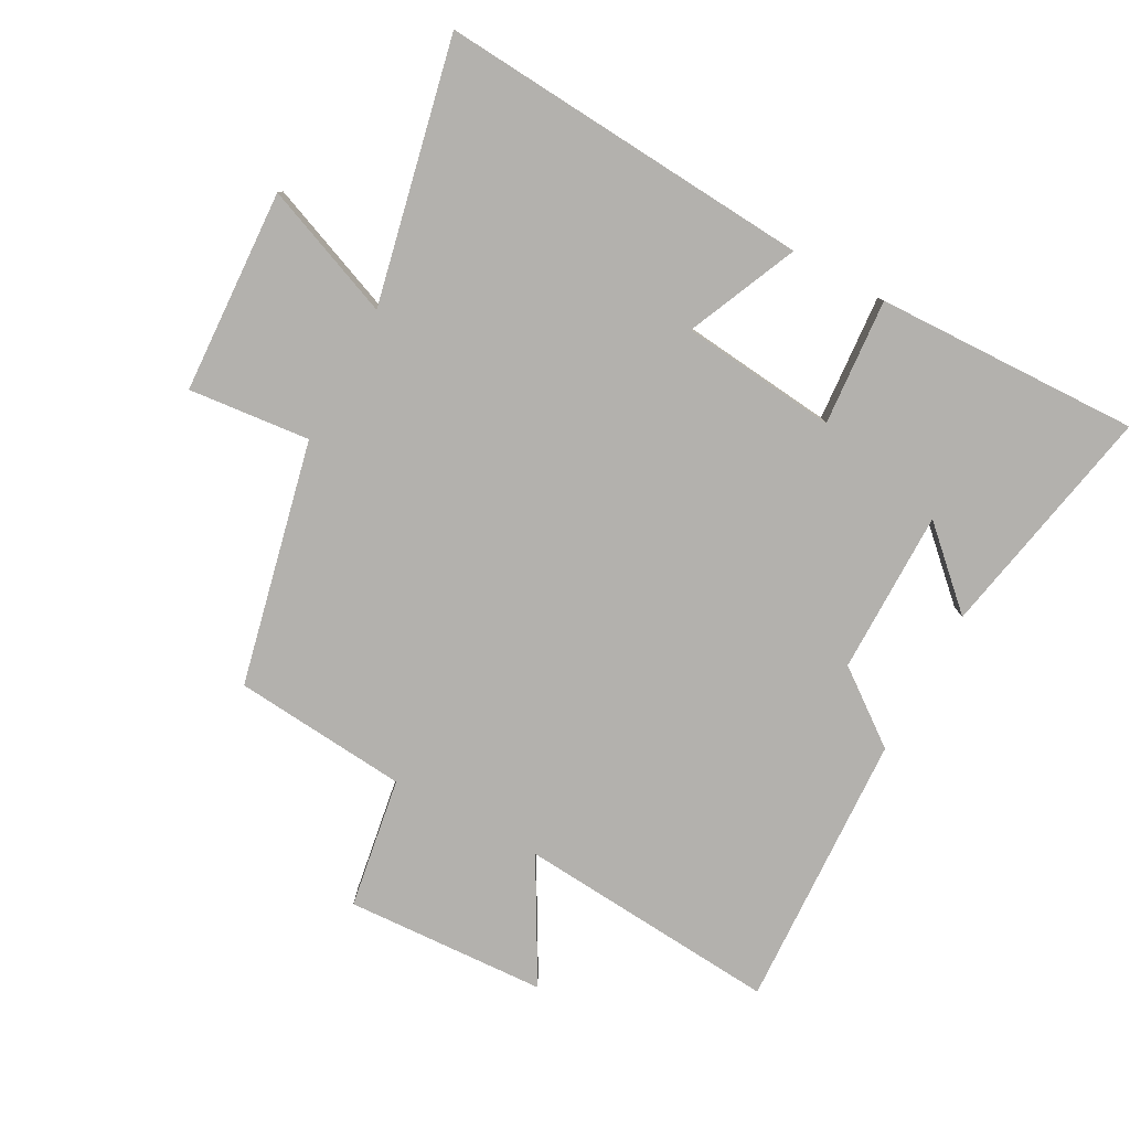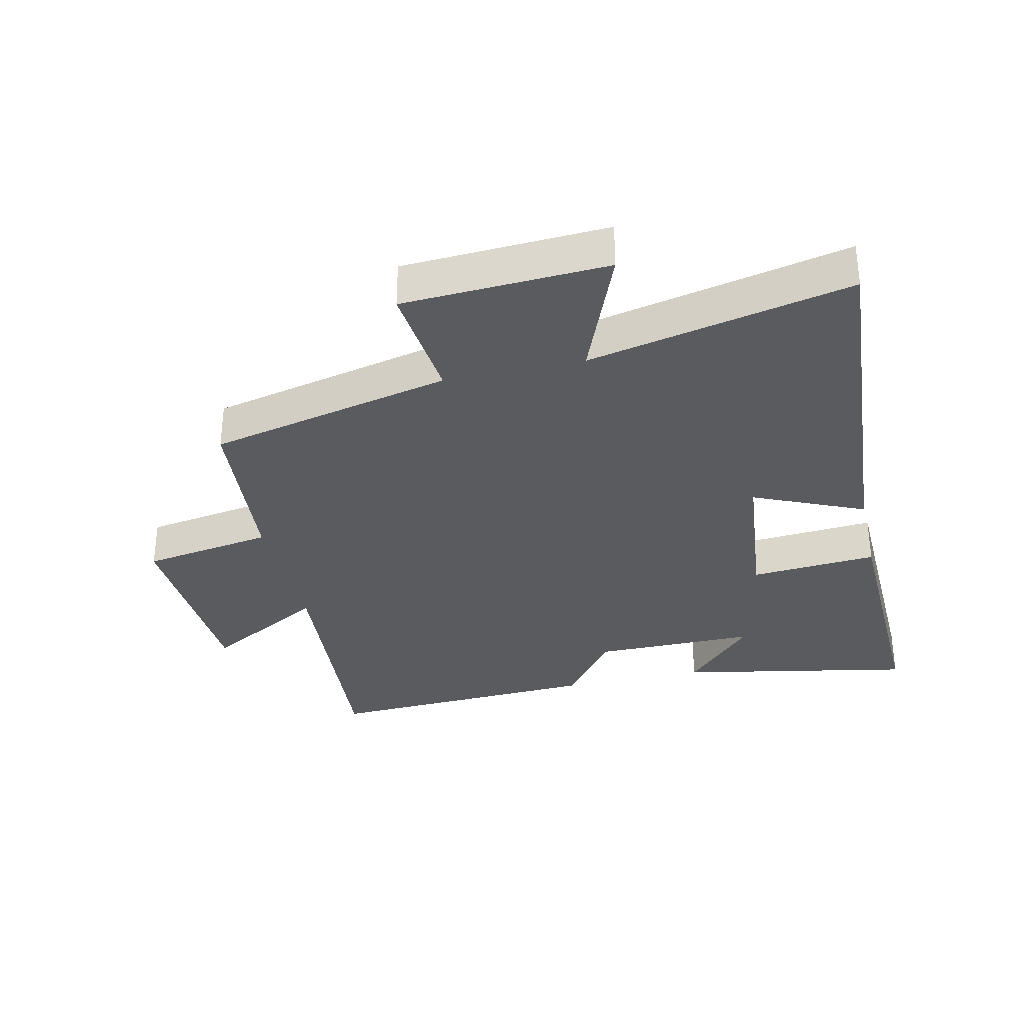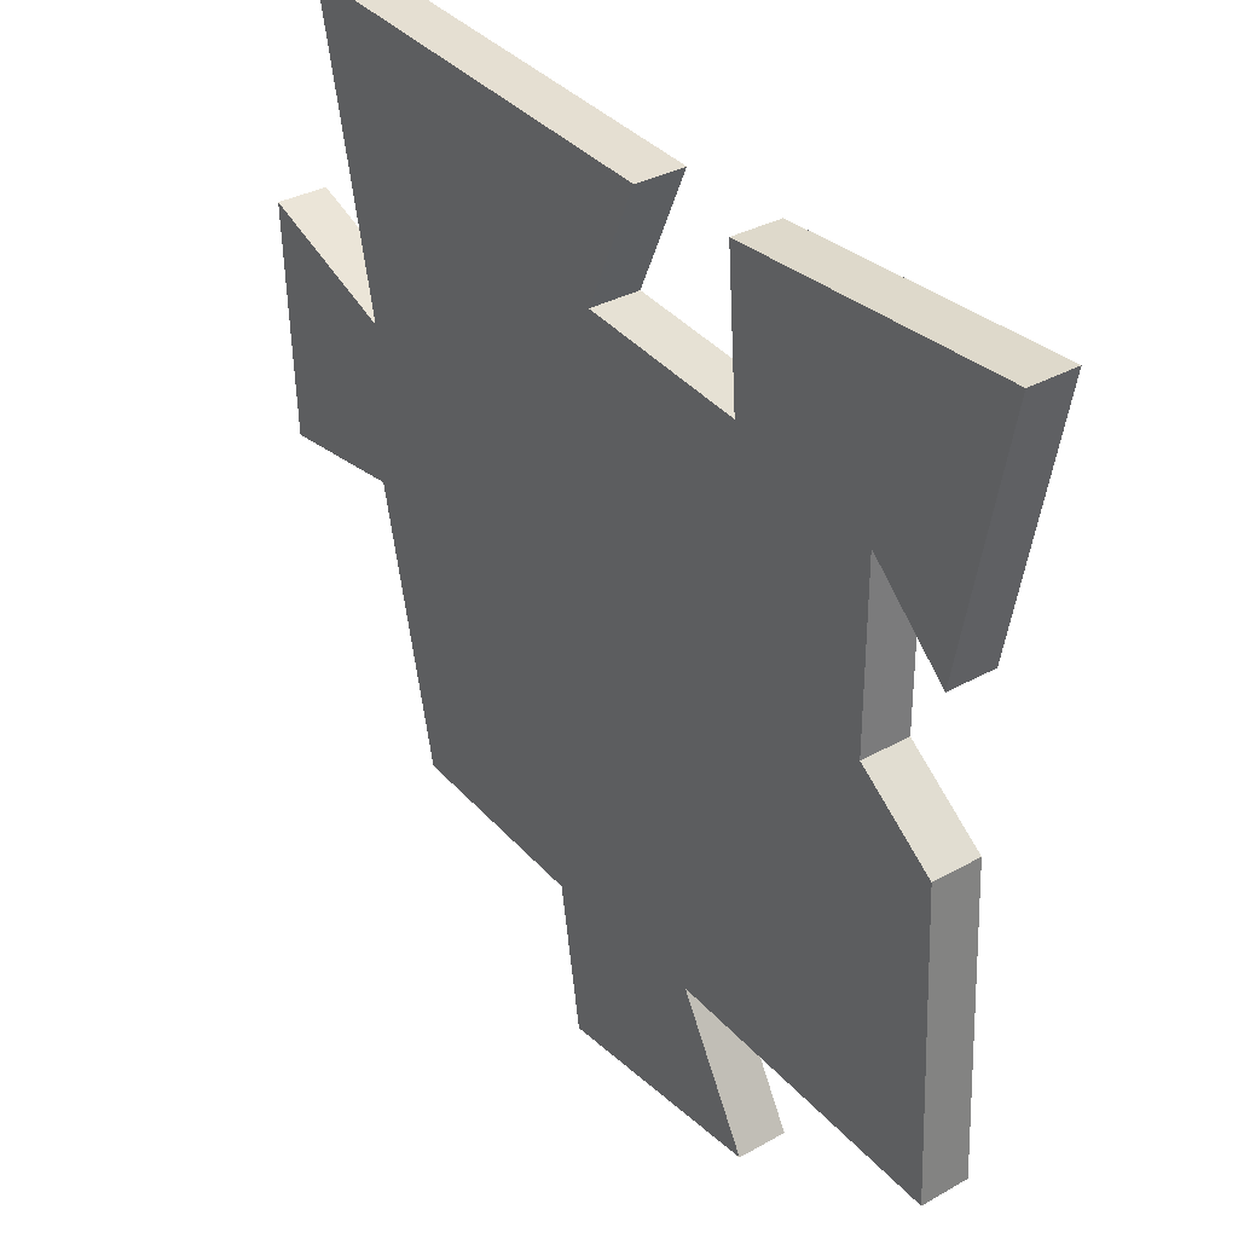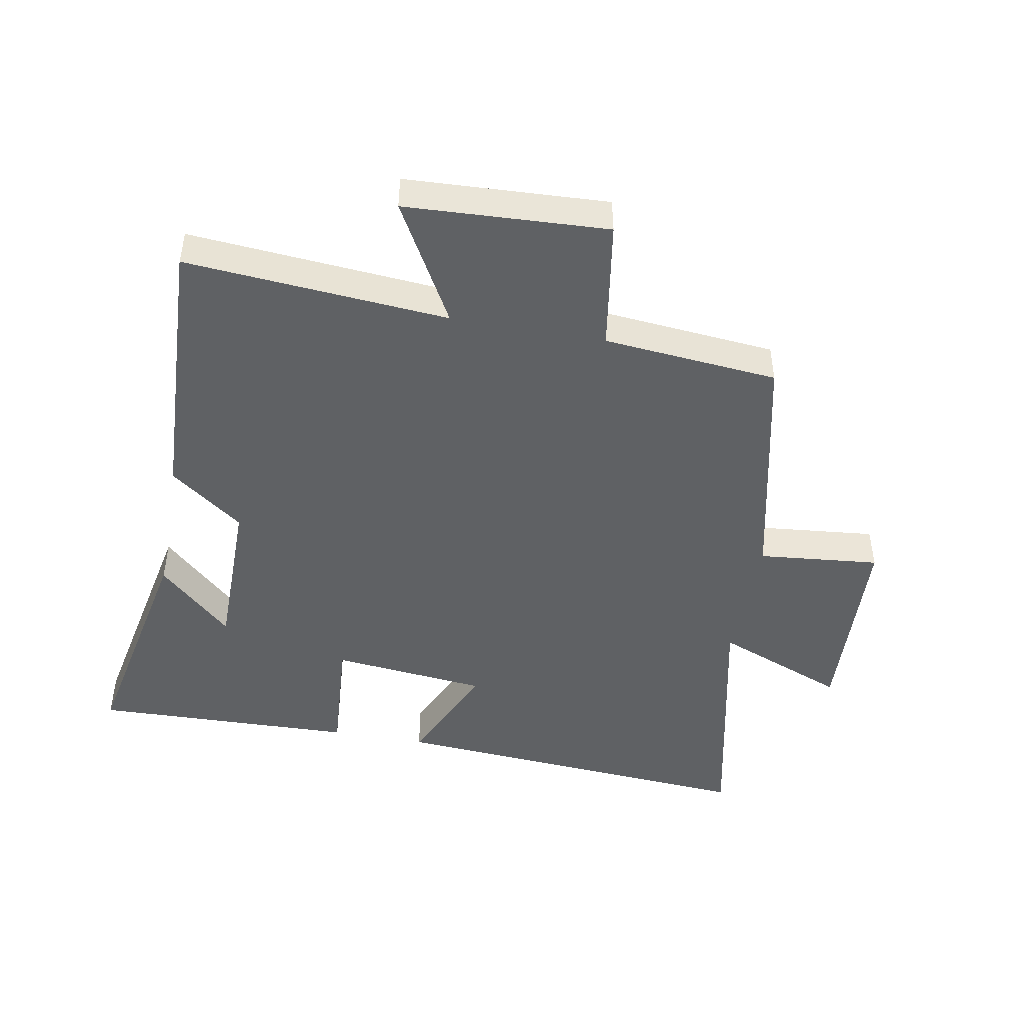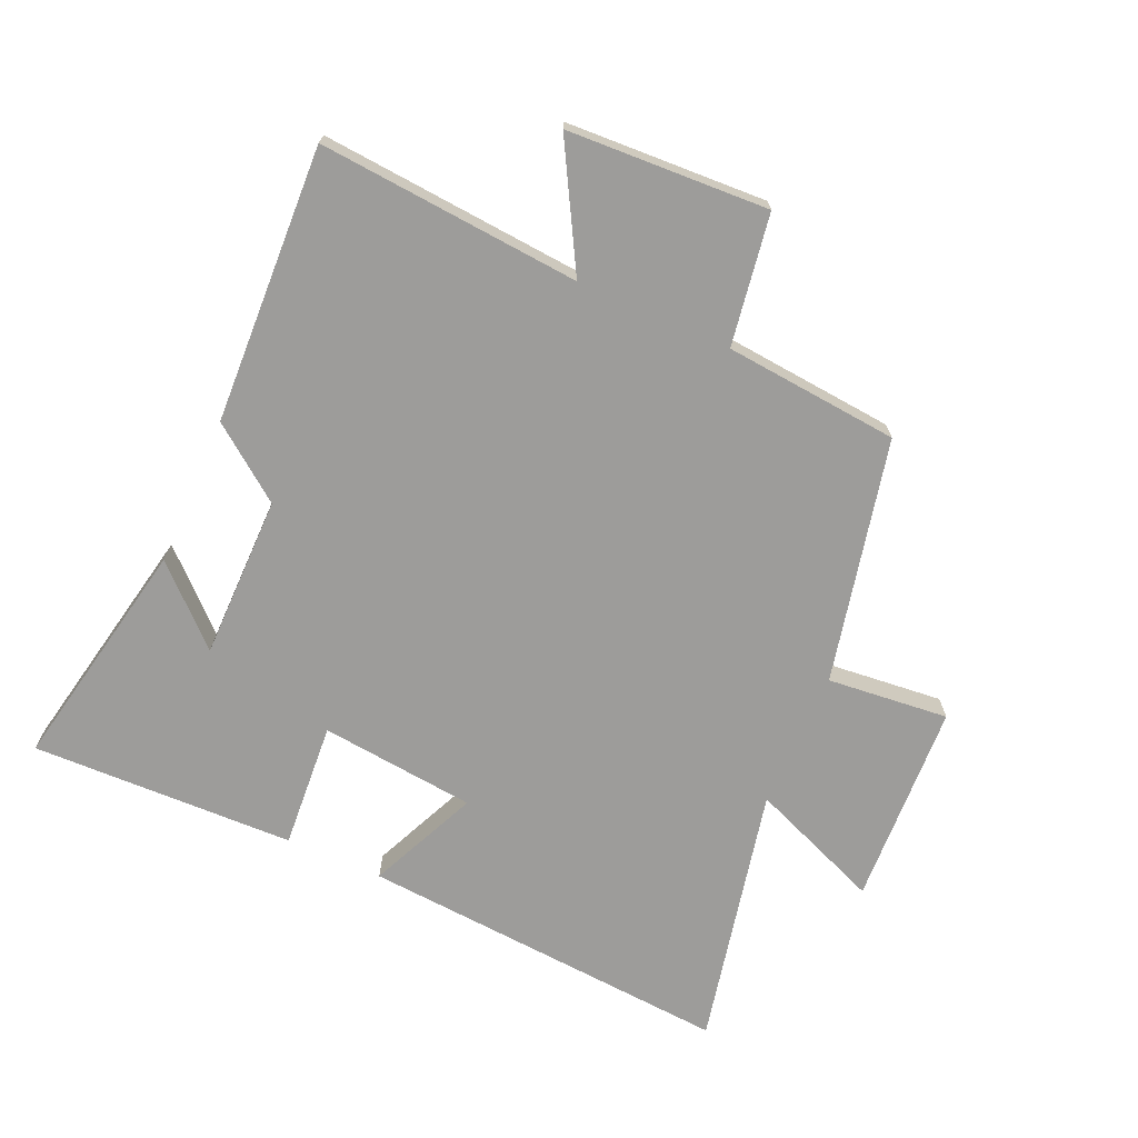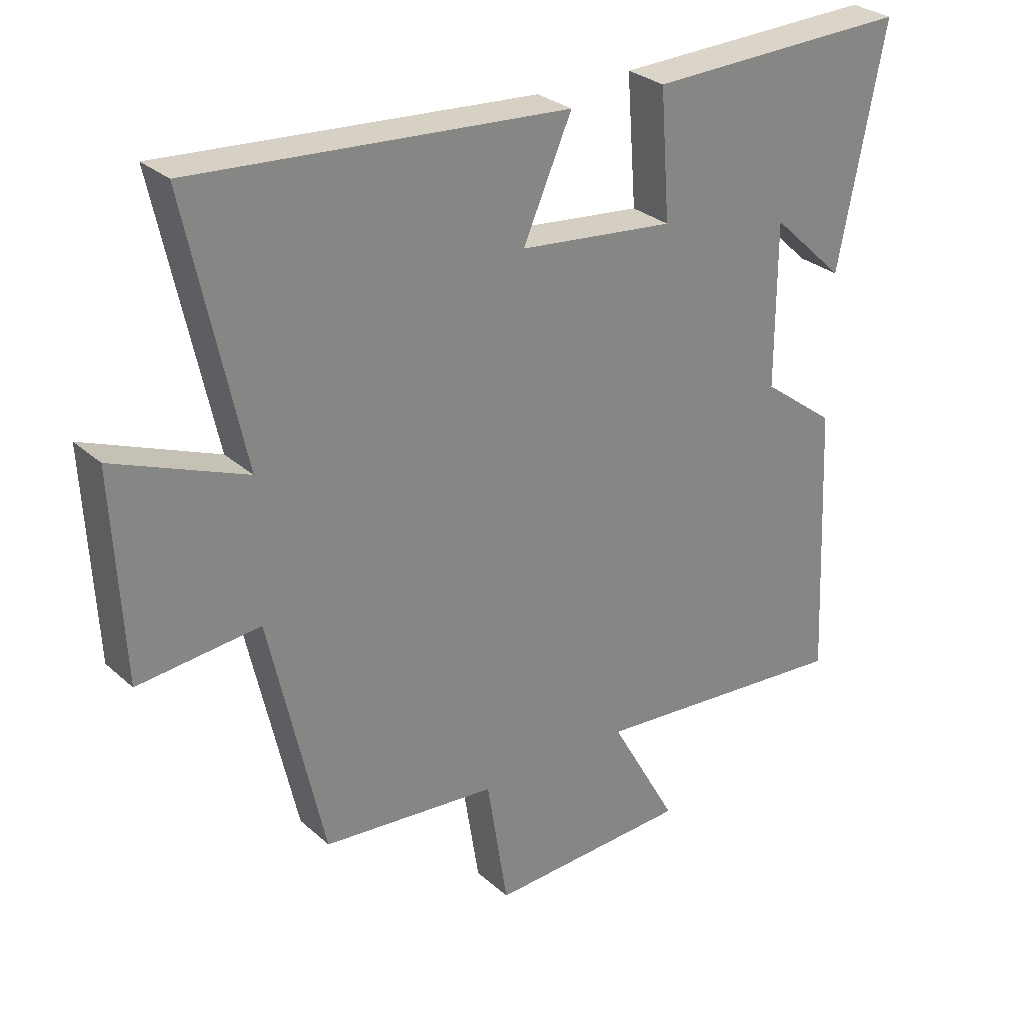
<metadata>
{"format":"obj","ext":"obj","renderer":"f3d","projection":"perspective","resolution":1024,"background":"white","views":[{"elev":-79.3,"azim":-28.4,"up":"+Y"},{"elev":-32.9,"azim":-77.1,"up":"+Y"},{"elev":33.3,"azim":52.3,"up":"+Z"},{"elev":-46.4,"azim":169.6,"up":"+Y"},{"elev":-70.3,"azim":156.0,"up":"+Y"},{"elev":28.7,"azim":-37.5,"up":"+Z"}]}
</metadata>
<code>
v 0.52 0.07 -0.533
v 0.106 0.07 -0.5
v 0.213 0.07 -0.691
v -0.105 0.07 -0.707
v -0.138 0.07 -0.5
v -0.414 0.07 -0.475
v -0.5 0.07 -0.09
v -0.692 0.07 -0.109
v -0.708 0.07 0.213
v -0.5 0.07 0.13
v -0.589 0.07 0.543
v 0.002 0.07 0.5
v -0.075 0.07 0.326
v 0.171 0.07 0.3
v 0.156 0.07 0.5
v 0.573 0.07 0.512
v 0.5 0.07 0.141
v 0.384 0.07 0.25
v 0.384 0.07 -0.008
v 0.5 0.07 -0.095
v 0.52 0 -0.533
v 0.106 0 -0.5
v 0.213 0 -0.691
v -0.105 0 -0.707
v -0.138 0 -0.5
v -0.414 0 -0.475
v -0.5 0 -0.09
v -0.692 0 -0.109
v -0.708 0 0.213
v -0.5 0 0.13
v -0.589 0 0.543
v 0.002 0 0.5
v -0.075 0 0.326
v 0.171 0 0.3
v 0.156 0 0.5
v 0.573 0 0.512
v 0.5 0 0.141
v 0.384 0 0.25
v 0.384 0 -0.008
v 0.5 0 -0.095
f 19 20 1 2
f 18 19 2
f 15 16 17 18
f 14 15 18
f 13 14 18 2
f 10 11 12 13
f 10 13 2
f 7 8 9 10
f 7 10 2
f 6 7 2
f 5 6 2
f 2 3 4 5
f 22 21 40 39
f 22 39 38
f 38 37 36 35
f 38 35 34
f 22 38 34 33
f 33 32 31 30
f 22 33 30
f 30 29 28 27
f 22 30 27
f 22 27 26
f 22 26 25
f 25 24 23 22
f 1 21 22 2
f 2 22 23 3
f 3 23 24 4
f 4 24 25 5
f 5 25 26 6
f 6 26 27 7
f 7 27 28 8
f 8 28 29 9
f 9 29 30 10
f 10 30 31 11
f 11 31 32 12
f 12 32 33 13
f 13 33 34 14
f 14 34 35 15
f 15 35 36 16
f 16 36 37 17
f 17 37 38 18
f 18 38 39 19
f 19 39 40 20
f 20 40 21 1

</code>
